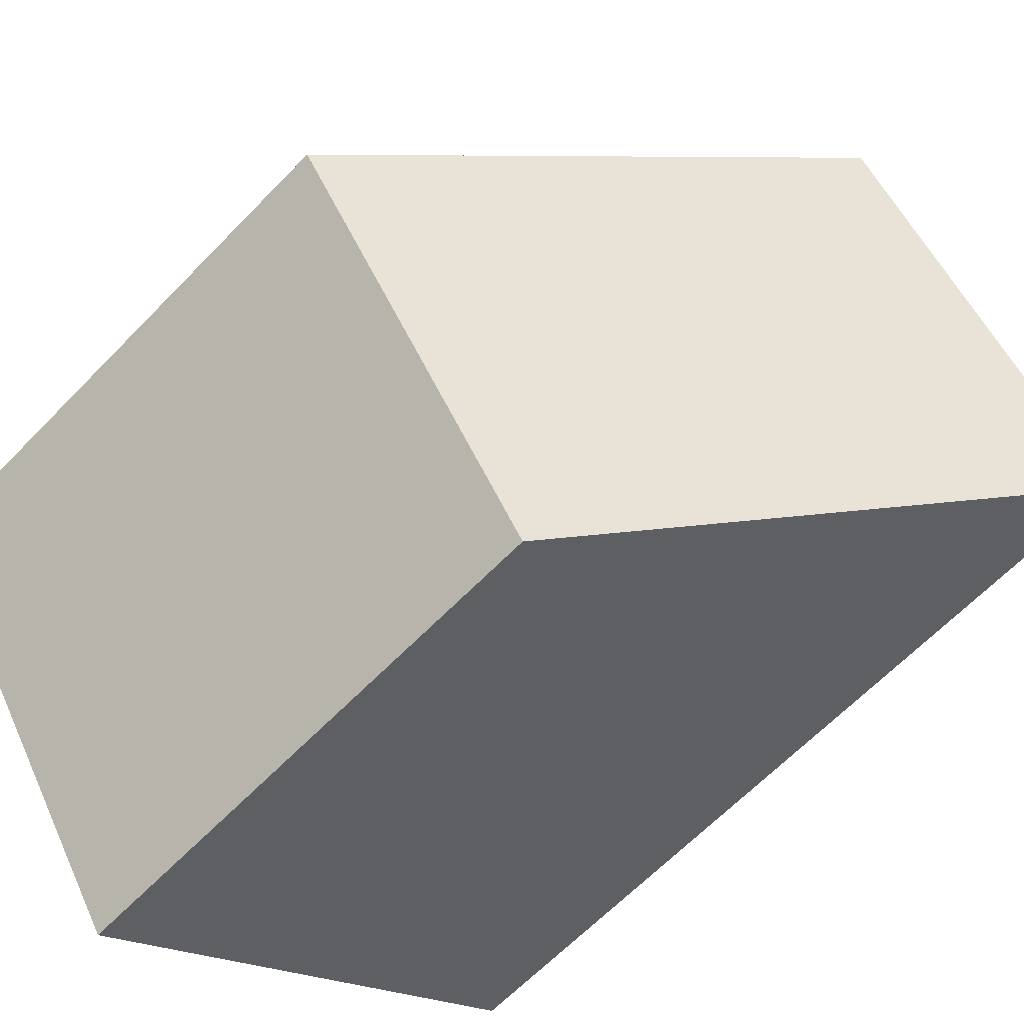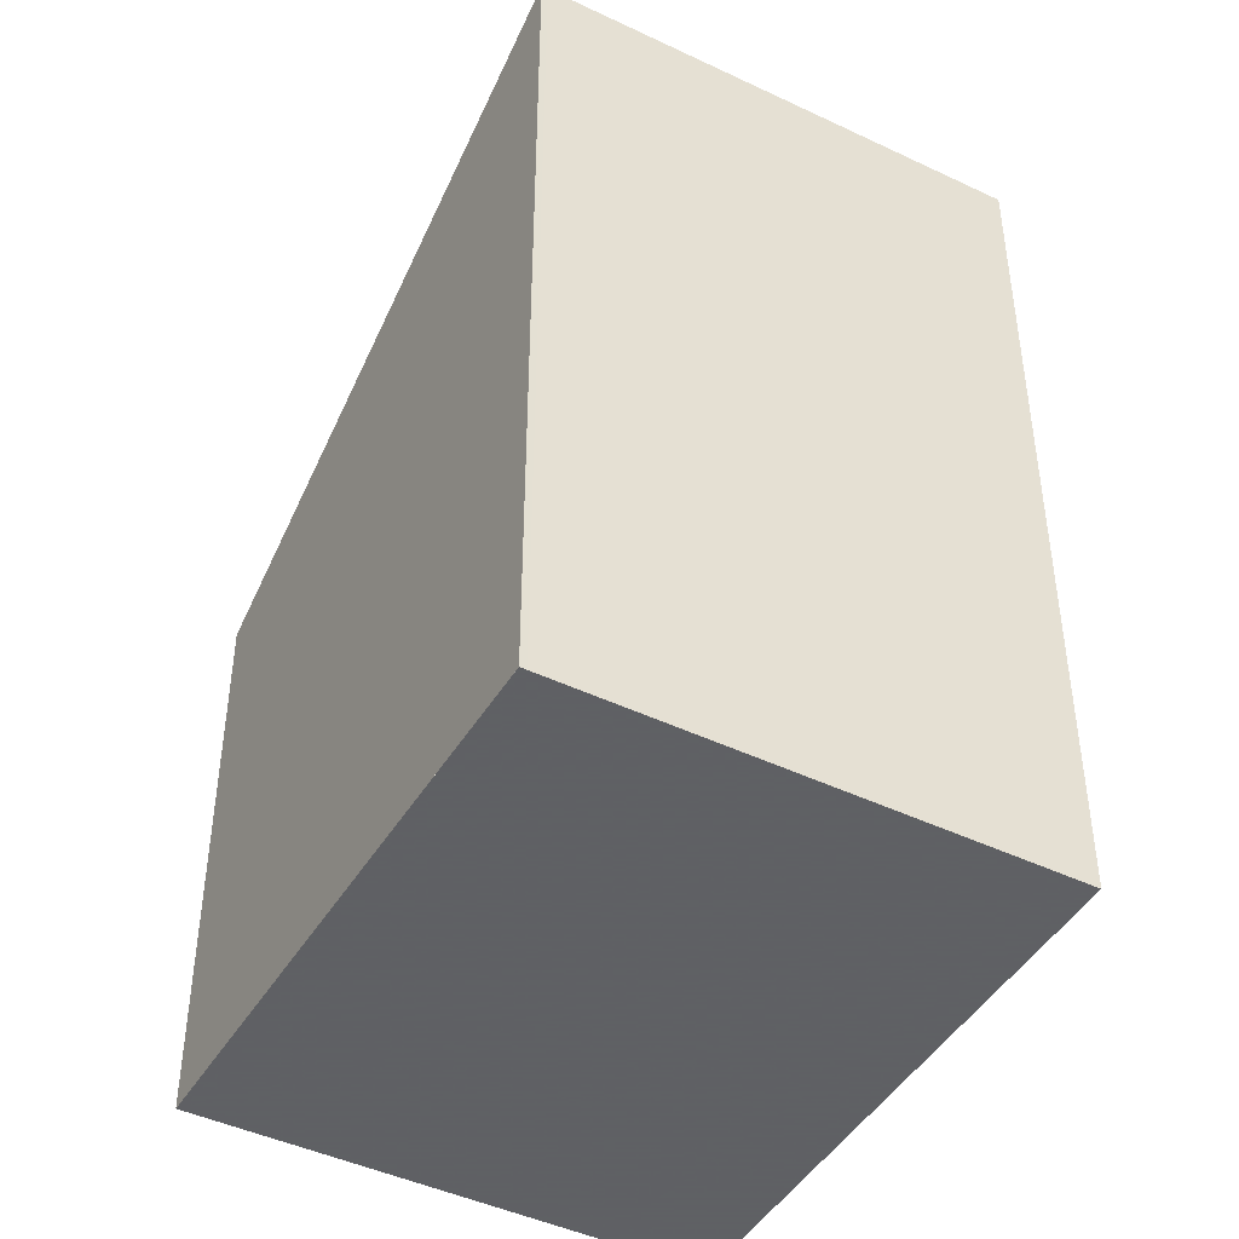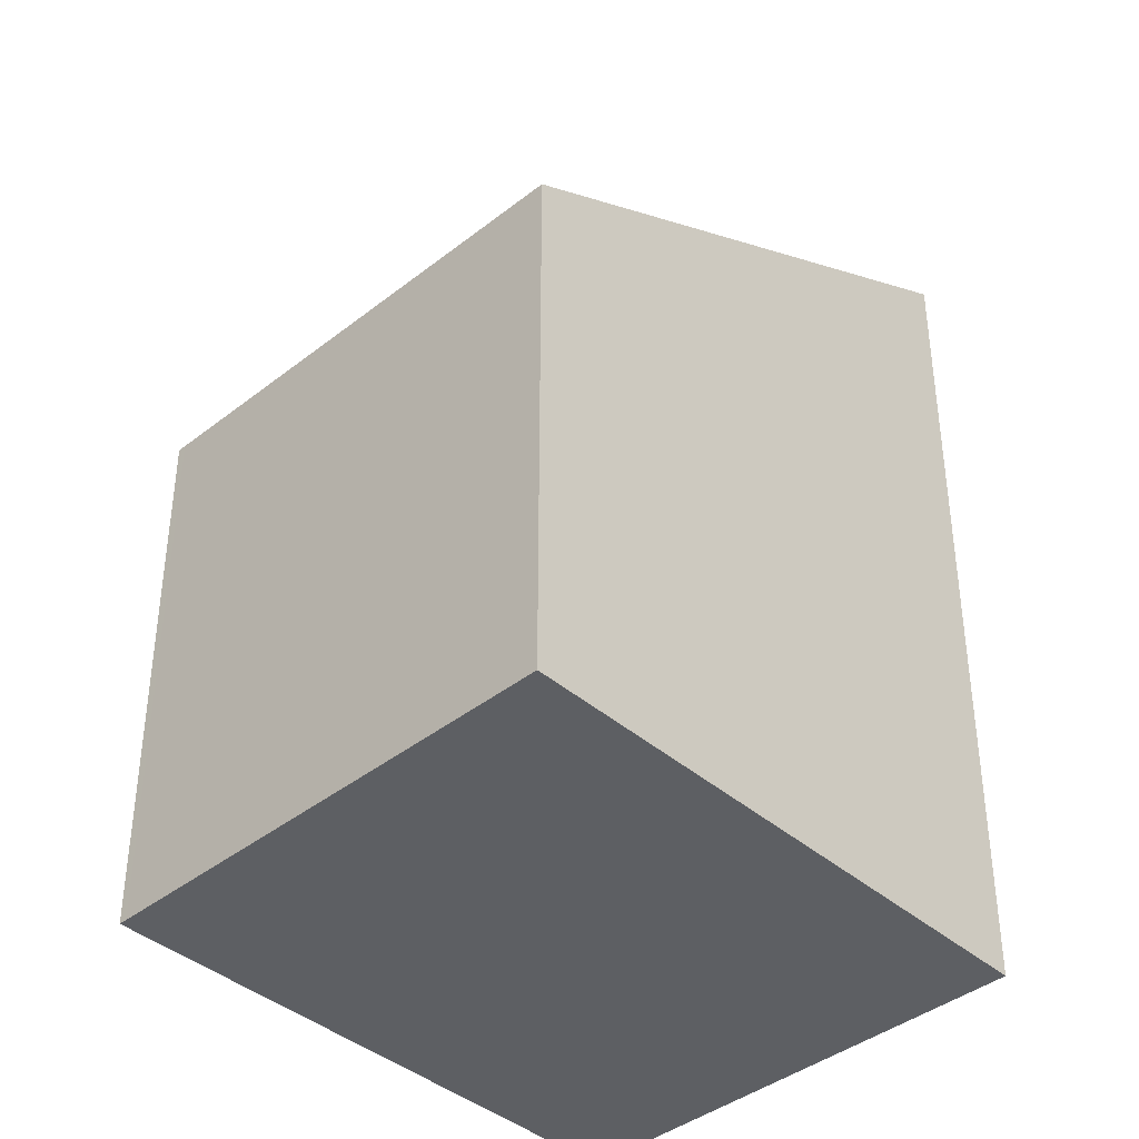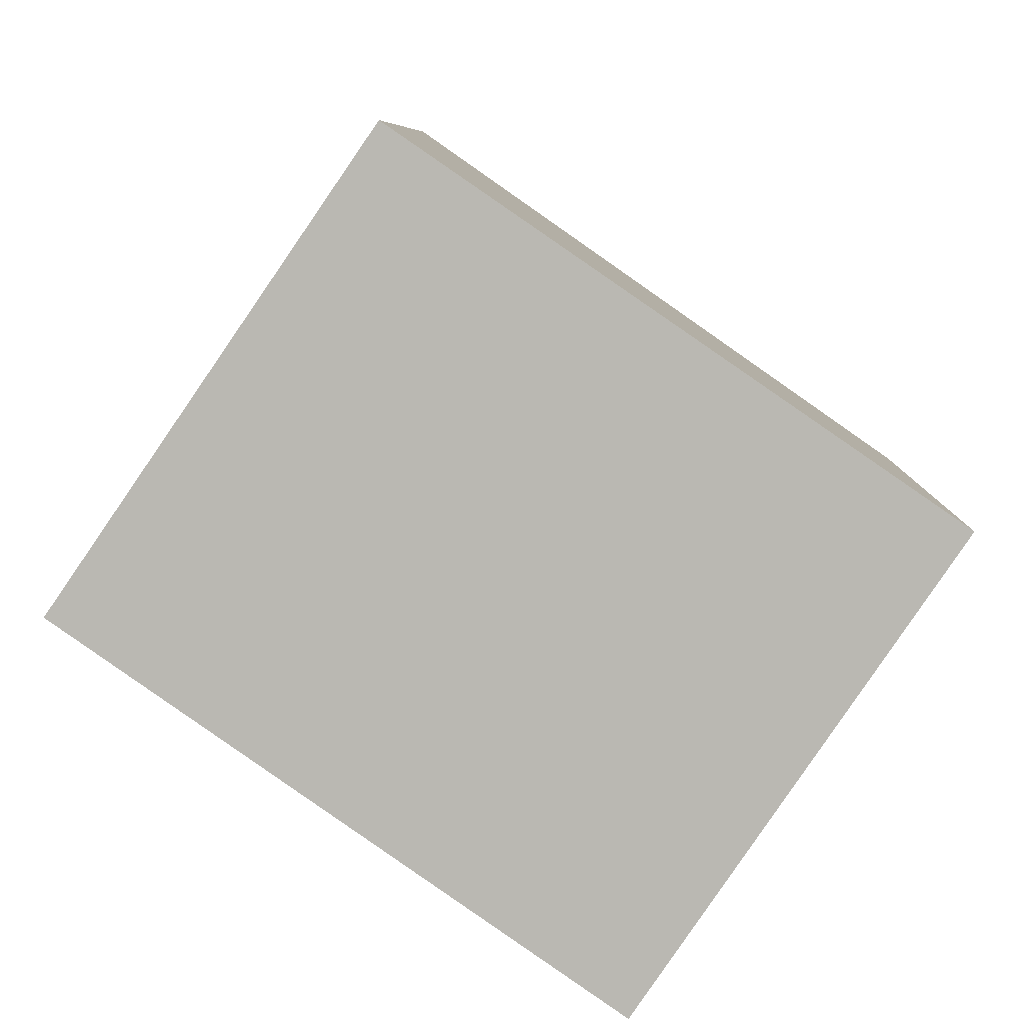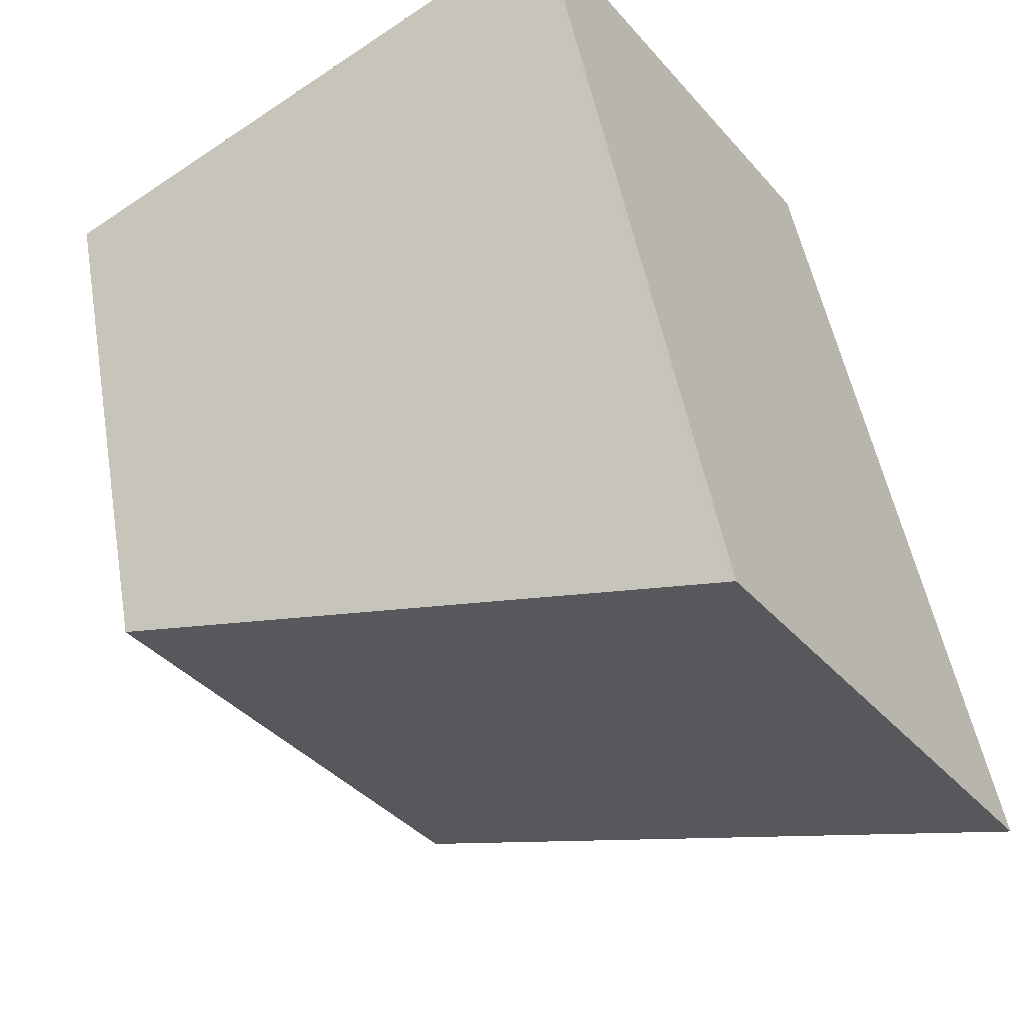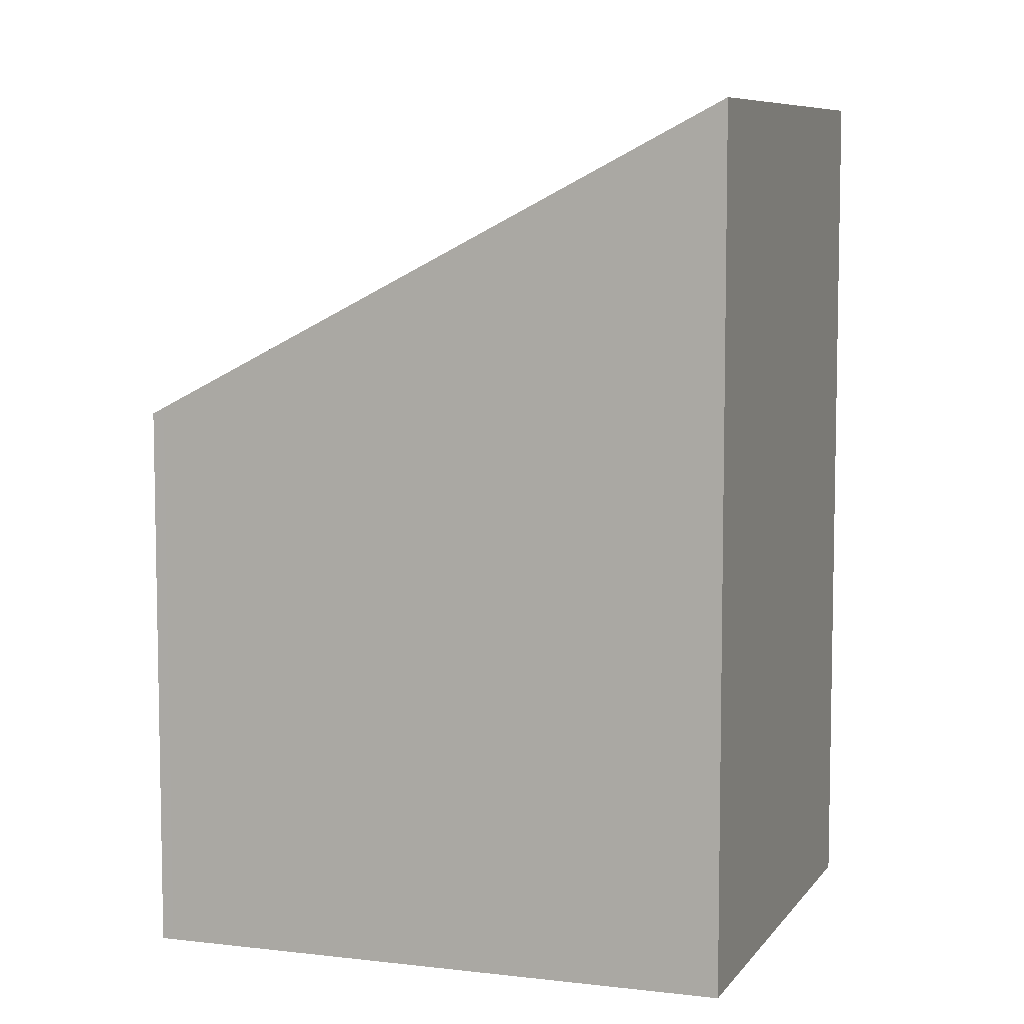
<metadata>
{"format":"obj","ext":"obj","renderer":"f3d","projection":"perspective","resolution":1024,"background":"white","views":[{"elev":-63.9,"azim":-43.9,"up":"+Y"},{"elev":-45.3,"azim":95.6,"up":"+Z"},{"elev":-40.4,"azim":-11.6,"up":"+Z"},{"elev":7.4,"azim":-179.5,"up":"+Y"},{"elev":48.3,"azim":-9.7,"up":"+Y"},{"elev":7.5,"azim":54.1,"up":"+Z"}]}
</metadata>
<code>
v -1171 -681.3 2.368
v -1169 -679.9 3.691
v -1168 -681.7 3.684
v -1170 -683.1 2.355
v -1168 -681.7 3.665
v -1169 -679.9 3.677
v -1169 -679.9 3.677
v -1171 -681.4 2.368
v -1169 -679.9 3.691
v -1170 -683.1 2.382
v -1171 -681.3 2.394
v -1171 -681.3 2.394
v -1170 -683.1 2.382
v -1170 -683.1 2.356
v -1168 -681.7 3.665
v -1168 -681.6 3.684
v -1171 -681.3 2.394
v -1171 -681.3 2.368
v -1171 -681.3 0
v -1171 -681.3 0
v -1169 -679.9 3.691
v -1169 -679.9 3.691
v -1169 -679.9 0
v -1169 -679.9 -4.441e-16
v -1168 -681.7 3.665
v -1168 -681.7 3.684
v -1168 -681.7 0
v -1168 -681.7 4.441e-16
v -1170 -683.1 2.356
v -1170 -683.1 2.355
v -1170 -683.1 0
v -1170 -683.1 0
v -1170 -683.1 2.382
v -1168 -681.7 3.665
v -1168 -681.7 4.441e-16
v -1170 -683.1 0
v -1169 -679.9 3.691
v -1169 -679.9 3.677
v -1169 -679.9 0
v -1169 -679.9 0
v -1171 -681.3 2.368
v -1171 -681.4 2.368
v -1171 -681.4 0
v -1171 -681.3 0
v -1168 -681.6 3.684
v -1169 -679.9 3.691
v -1169 -679.9 -4.441e-16
v -1168 -681.6 4.441e-16
v -1170 -683.1 2.355
v -1170 -683.1 2.382
v -1170 -683.1 0
v -1170 -683.1 0
v -1169 -679.9 3.677
v -1171 -681.3 2.394
v -1171 -681.3 0
v -1169 -679.9 0
v -1171 -681.4 2.368
v -1170 -683.1 2.356
v -1170 -683.1 0
v -1171 -681.4 0
v -1168 -681.7 3.684
v -1168 -681.6 3.684
v -1168 -681.6 4.441e-16
v -1168 -681.7 0
v -1171 -681.3 0
v -1169 -679.9 0
v -1168 -681.7 0
v -1170 -683.1 0
f 7 6 2 9
f 12 6 7 11
f 13 11 7 15
f 15 7 9 16
f 14 8 11 13
f 11 8 1 12
f 13 10 4 14
f 15 5 10 13
f 16 3 5 15
f 18 19 20 17
f 22 23 24 21
f 26 27 28 25
f 30 31 32 29
f 34 35 36 33
f 38 39 40 37
f 42 43 44 41
f 46 47 48 45
f 50 51 52 49
f 54 55 56 53
f 58 59 60 57
f 62 63 64 61
f 66 67 68 65

</code>
